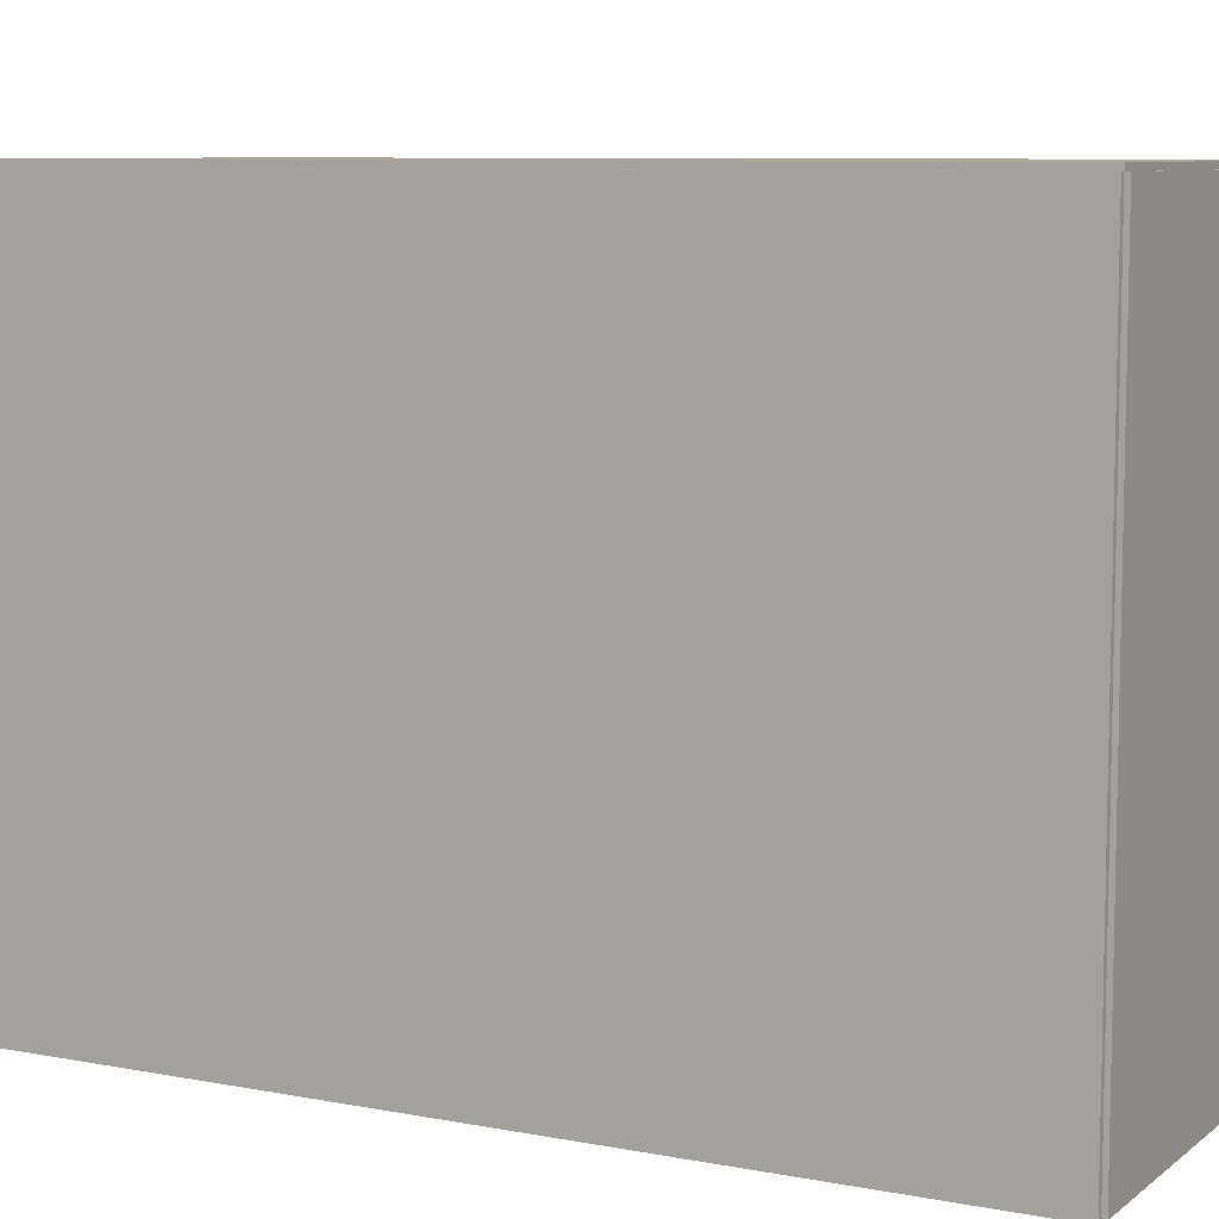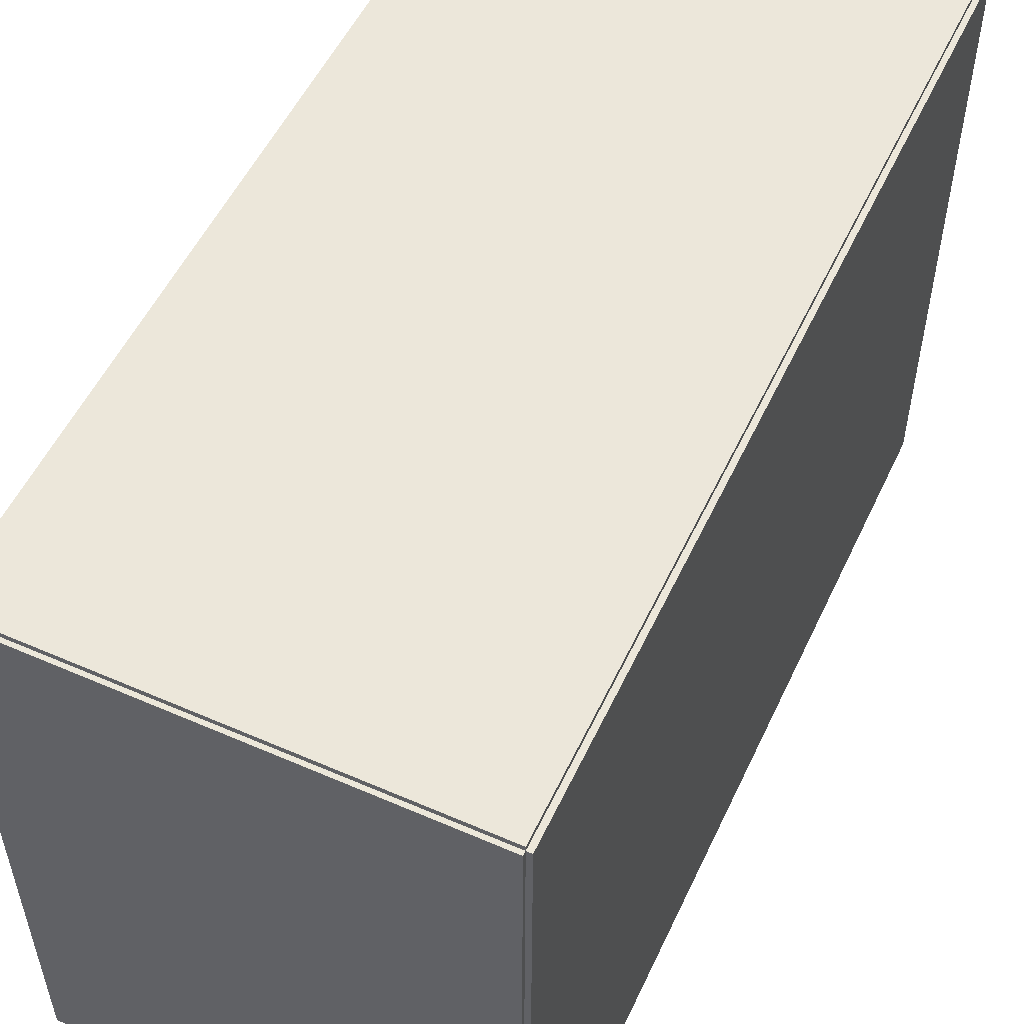
<metadata>
{"format":"obj","ext":"obj","renderer":"f3d","projection":"perspective","resolution":1024,"background":"white","views":[{"elev":8.1,"azim":-62.0,"up":"+Z"},{"elev":53.6,"azim":-155.1,"up":"+Z"}]}
</metadata>
<code>
v -0.1001 -0.2036 -0.002374
v -0.1001 -0.2036 0.002374
v -0.1001 0.2036 -0.002374
v -0.1001 0.2036 0.002374
v 0.1001 -0.2036 -0.002374
v 0.1001 -0.2036 0.002374
v 0.1001 0.2036 -0.002374
v 0.1001 0.2036 0.002374
v -0.09773 -0.2036 0
v -0.1025 -0.2036 0
v -0.09773 0.2036 0
v -0.1025 0.2036 0
v -0.09773 -0.2036 0.2812
v -0.1025 -0.2036 0.2812
v -0.09773 0.2036 0.2812
v -0.1025 0.2036 0.2812
v -0.1001 0.2018 0.2812
v -0.1001 0.2055 0.2812
v -0.1001 0.2018 0
v -0.1001 0.2055 0
v 0.1001 0.2018 0.2812
v 0.1001 0.2055 0.2812
v 0.1001 0.2018 0
v 0.1001 0.2055 0
v -0.1001 -0.2018 0
v -0.1001 -0.2055 0
v -0.1001 -0.2018 0.2812
v -0.1001 -0.2055 0.2812
v 0.1001 -0.2018 0
v 0.1001 -0.2055 0
v 0.1001 -0.2018 0.2812
v 0.1001 -0.2055 0.2812
v -0.1001 -0.2036 0.2789
v -0.1001 -0.2036 0.2836
v -0.1001 0.2036 0.2789
v -0.1001 0.2036 0.2836
v 0.1001 -0.2036 0.2789
v 0.1001 -0.2036 0.2836
v 0.1001 0.2036 0.2789
v 0.1001 0.2036 0.2836
v 0.03349 -0.08661 0.004749
v 0.05639 -0.08661 0.004749
v 0.05639 -0.08661 0.09235
v 0.03349 -0.08661 0.09235
v 0.05595 -0.08215 0.004749
v 0.05595 -0.08215 0.09235
v 0.05465 -0.07785 0.004749
v 0.05465 -0.07785 0.09235
v 0.05253 -0.07389 0.004749
v 0.05253 -0.07389 0.09235
v 0.04969 -0.07042 0.004749
v 0.04969 -0.07042 0.09235
v 0.04621 -0.06757 0.004749
v 0.04621 -0.06757 0.09235
v 0.04226 -0.06546 0.004749
v 0.04226 -0.06546 0.09235
v 0.03796 -0.06415 0.004749
v 0.03796 -0.06415 0.09235
v 0.03349 -0.06371 0.004749
v 0.03349 -0.06371 0.09235
v 0.02902 -0.06415 0.004749
v 0.02902 -0.06415 0.09235
v 0.02473 -0.06546 0.004749
v 0.02473 -0.06546 0.09235
v 0.02077 -0.06757 0.004749
v 0.02077 -0.06757 0.09235
v 0.0173 -0.07042 0.004749
v 0.0173 -0.07042 0.09235
v 0.01445 -0.07389 0.004749
v 0.01445 -0.07389 0.09235
v 0.01233 -0.07785 0.004749
v 0.01233 -0.07785 0.09235
v 0.01103 -0.08215 0.004749
v 0.01103 -0.08215 0.09235
v 0.01059 -0.08661 0.004749
v 0.01059 -0.08661 0.09235
v 0.01103 -0.09108 0.004749
v 0.01103 -0.09108 0.09235
v 0.01233 -0.09538 0.004749
v 0.01233 -0.09538 0.09235
v 0.01445 -0.09934 0.004749
v 0.01445 -0.09934 0.09235
v 0.0173 -0.1028 0.004749
v 0.0173 -0.1028 0.09235
v 0.02077 -0.1057 0.004749
v 0.02077 -0.1057 0.09235
v 0.02473 -0.1078 0.004749
v 0.02473 -0.1078 0.09235
v 0.02902 -0.1091 0.004749
v 0.02902 -0.1091 0.09235
v 0.03349 -0.1095 0.004749
v 0.03349 -0.1095 0.09235
v 0.03796 -0.1091 0.004749
v 0.03796 -0.1091 0.09235
v 0.04226 -0.1078 0.004749
v 0.04226 -0.1078 0.09235
v 0.04621 -0.1057 0.004749
v 0.04621 -0.1057 0.09235
v 0.04969 -0.1028 0.004749
v 0.04969 -0.1028 0.09235
v 0.05253 -0.09934 0.004749
v 0.05253 -0.09934 0.09235
v 0.05465 -0.09538 0.004749
v 0.05465 -0.09538 0.09235
v 0.05595 -0.09108 0.004749
v 0.05595 -0.09108 0.09235
v 0.03349 -0.08661 0.09235
v 0.05268 -0.08661 0.09235
v 0.05268 -0.08661 0.1602
v 0.03349 -0.08661 0.1602
v 0.05231 -0.08287 0.09235
v 0.05231 -0.08287 0.1602
v 0.05122 -0.07927 0.09235
v 0.05122 -0.07927 0.1602
v 0.04944 -0.07595 0.09235
v 0.04944 -0.07595 0.1602
v 0.04706 -0.07305 0.09235
v 0.04706 -0.07305 0.1602
v 0.04415 -0.07066 0.09235
v 0.04415 -0.07066 0.1602
v 0.04083 -0.06889 0.09235
v 0.04083 -0.06889 0.1602
v 0.03723 -0.0678 0.09235
v 0.03723 -0.0678 0.1602
v 0.03349 -0.06743 0.09235
v 0.03349 -0.06743 0.1602
v 0.02975 -0.0678 0.09235
v 0.02975 -0.0678 0.1602
v 0.02615 -0.06889 0.09235
v 0.02615 -0.06889 0.1602
v 0.02283 -0.07066 0.09235
v 0.02283 -0.07066 0.1602
v 0.01993 -0.07305 0.09235
v 0.01993 -0.07305 0.1602
v 0.01754 -0.07595 0.09235
v 0.01754 -0.07595 0.1602
v 0.01577 -0.07927 0.09235
v 0.01577 -0.07927 0.1602
v 0.01467 -0.08287 0.09235
v 0.01467 -0.08287 0.1602
v 0.01431 -0.08661 0.09235
v 0.01431 -0.08661 0.1602
v 0.01467 -0.09036 0.09235
v 0.01467 -0.09036 0.1602
v 0.01577 -0.09395 0.09235
v 0.01577 -0.09395 0.1602
v 0.01754 -0.09727 0.09235
v 0.01754 -0.09727 0.1602
v 0.01993 -0.1002 0.09235
v 0.01993 -0.1002 0.1602
v 0.02283 -0.1026 0.09235
v 0.02283 -0.1026 0.1602
v 0.02615 -0.1043 0.09235
v 0.02615 -0.1043 0.1602
v 0.02975 -0.1054 0.09235
v 0.02975 -0.1054 0.1602
v 0.03349 -0.1058 0.09235
v 0.03349 -0.1058 0.1602
v 0.03723 -0.1054 0.09235
v 0.03723 -0.1054 0.1602
v 0.04083 -0.1043 0.09235
v 0.04083 -0.1043 0.1602
v 0.04415 -0.1026 0.09235
v 0.04415 -0.1026 0.1602
v 0.04706 -0.1002 0.09235
v 0.04706 -0.1002 0.1602
v 0.04944 -0.09727 0.09235
v 0.04944 -0.09727 0.1602
v 0.05122 -0.09395 0.09235
v 0.05122 -0.09395 0.1602
v 0.05231 -0.09036 0.09235
v 0.05231 -0.09036 0.1602
v 0.03349 -0.08661 0.1602
v 0.05268 -0.08661 0.1602
v 0.05268 -0.08661 0.2281
v 0.03349 -0.08661 0.2281
v 0.05231 -0.08287 0.1602
v 0.05231 -0.08287 0.2281
v 0.05122 -0.07927 0.1602
v 0.05122 -0.07927 0.2281
v 0.04944 -0.07595 0.1602
v 0.04944 -0.07595 0.2281
v 0.04706 -0.07305 0.1602
v 0.04706 -0.07305 0.2281
v 0.04415 -0.07066 0.1602
v 0.04415 -0.07066 0.2281
v 0.04083 -0.06889 0.1602
v 0.04083 -0.06889 0.2281
v 0.03723 -0.0678 0.1602
v 0.03723 -0.0678 0.2281
v 0.03349 -0.06743 0.1602
v 0.03349 -0.06743 0.2281
v 0.02975 -0.0678 0.1602
v 0.02975 -0.0678 0.2281
v 0.02615 -0.06889 0.1602
v 0.02615 -0.06889 0.2281
v 0.02283 -0.07066 0.1602
v 0.02283 -0.07066 0.2281
v 0.01993 -0.07305 0.1602
v 0.01993 -0.07305 0.2281
v 0.01754 -0.07595 0.1602
v 0.01754 -0.07595 0.2281
v 0.01577 -0.07927 0.1602
v 0.01577 -0.07927 0.2281
v 0.01467 -0.08287 0.1602
v 0.01467 -0.08287 0.2281
v 0.01431 -0.08661 0.1602
v 0.01431 -0.08661 0.2281
v 0.01467 -0.09036 0.1602
v 0.01467 -0.09036 0.2281
v 0.01577 -0.09395 0.1602
v 0.01577 -0.09395 0.2281
v 0.01754 -0.09727 0.1602
v 0.01754 -0.09727 0.2281
v 0.01993 -0.1002 0.1602
v 0.01993 -0.1002 0.2281
v 0.02283 -0.1026 0.1602
v 0.02283 -0.1026 0.2281
v 0.02615 -0.1043 0.1602
v 0.02615 -0.1043 0.2281
v 0.02975 -0.1054 0.1602
v 0.02975 -0.1054 0.2281
v 0.03349 -0.1058 0.1602
v 0.03349 -0.1058 0.2281
v 0.03723 -0.1054 0.1602
v 0.03723 -0.1054 0.2281
v 0.04083 -0.1043 0.1602
v 0.04083 -0.1043 0.2281
v 0.04415 -0.1026 0.1602
v 0.04415 -0.1026 0.2281
v 0.04706 -0.1002 0.1602
v 0.04706 -0.1002 0.2281
v 0.04944 -0.09727 0.1602
v 0.04944 -0.09727 0.2281
v 0.05122 -0.09395 0.1602
v 0.05122 -0.09395 0.2281
v 0.05231 -0.09036 0.1602
v 0.05231 -0.09036 0.2281
v 0.02068 0.109 0.004749
v 0.0431 0.109 0.004749
v 0.0431 0.109 0.0966
v 0.02068 0.109 0.0966
v 0.04267 0.1133 0.004749
v 0.04267 0.1133 0.0966
v 0.04139 0.1175 0.004749
v 0.04139 0.1175 0.0966
v 0.03932 0.1214 0.004749
v 0.03932 0.1214 0.0966
v 0.03653 0.1248 0.004749
v 0.03653 0.1248 0.0966
v 0.03313 0.1276 0.004749
v 0.03313 0.1276 0.0966
v 0.02926 0.1297 0.004749
v 0.02926 0.1297 0.0966
v 0.02505 0.1309 0.004749
v 0.02505 0.1309 0.0966
v 0.02068 0.1314 0.004749
v 0.02068 0.1314 0.0966
v 0.0163 0.1309 0.004749
v 0.0163 0.1309 0.0966
v 0.0121 0.1297 0.004749
v 0.0121 0.1297 0.0966
v 0.008221 0.1276 0.004749
v 0.008221 0.1276 0.0966
v 0.004823 0.1248 0.004749
v 0.004823 0.1248 0.0966
v 0.002035 0.1214 0.004749
v 0.002035 0.1214 0.0966
v -3.723e-05 0.1175 0.004749
v -3.723e-05 0.1175 0.0966
v -0.001313 0.1133 0.004749
v -0.001313 0.1133 0.0966
v -0.001744 0.109 0.004749
v -0.001744 0.109 0.0966
v -0.001313 0.1046 0.004749
v -0.001313 0.1046 0.0966
v -3.723e-05 0.1004 0.004749
v -3.723e-05 0.1004 0.0966
v 0.002035 0.0965 0.004749
v 0.002035 0.0965 0.0966
v 0.004823 0.0931 0.004749
v 0.004823 0.0931 0.0966
v 0.008221 0.09031 0.004749
v 0.008221 0.09031 0.0966
v 0.0121 0.08824 0.004749
v 0.0121 0.08824 0.0966
v 0.0163 0.08696 0.004749
v 0.0163 0.08696 0.0966
v 0.02068 0.08653 0.004749
v 0.02068 0.08653 0.0966
v 0.02505 0.08696 0.004749
v 0.02505 0.08696 0.0966
v 0.02926 0.08824 0.004749
v 0.02926 0.08824 0.0966
v 0.03313 0.09031 0.004749
v 0.03313 0.09031 0.0966
v 0.03653 0.0931 0.004749
v 0.03653 0.0931 0.0966
v 0.03932 0.0965 0.004749
v 0.03932 0.0965 0.0966
v 0.04139 0.1004 0.004749
v 0.04139 0.1004 0.0966
v 0.04267 0.1046 0.004749
v 0.04267 0.1046 0.0966
v 0.02068 0.109 0.0966
v 0.0431 0.109 0.0966
v 0.0431 0.109 0.1884
v 0.02068 0.109 0.1884
v 0.04267 0.1133 0.0966
v 0.04267 0.1133 0.1884
v 0.04139 0.1175 0.0966
v 0.04139 0.1175 0.1884
v 0.03932 0.1214 0.0966
v 0.03932 0.1214 0.1884
v 0.03653 0.1248 0.0966
v 0.03653 0.1248 0.1884
v 0.03313 0.1276 0.0966
v 0.03313 0.1276 0.1884
v 0.02926 0.1297 0.0966
v 0.02926 0.1297 0.1884
v 0.02505 0.1309 0.0966
v 0.02505 0.1309 0.1884
v 0.02068 0.1314 0.0966
v 0.02068 0.1314 0.1884
v 0.0163 0.1309 0.0966
v 0.0163 0.1309 0.1884
v 0.0121 0.1297 0.0966
v 0.0121 0.1297 0.1884
v 0.008221 0.1276 0.0966
v 0.008221 0.1276 0.1884
v 0.004823 0.1248 0.0966
v 0.004823 0.1248 0.1884
v 0.002035 0.1214 0.0966
v 0.002035 0.1214 0.1884
v -3.723e-05 0.1175 0.0966
v -3.723e-05 0.1175 0.1884
v -0.001313 0.1133 0.0966
v -0.001313 0.1133 0.1884
v -0.001744 0.109 0.0966
v -0.001744 0.109 0.1884
v -0.001313 0.1046 0.0966
v -0.001313 0.1046 0.1884
v -3.723e-05 0.1004 0.0966
v -3.723e-05 0.1004 0.1884
v 0.002035 0.0965 0.0966
v 0.002035 0.0965 0.1884
v 0.004823 0.0931 0.0966
v 0.004823 0.0931 0.1884
v 0.008221 0.09031 0.0966
v 0.008221 0.09031 0.1884
v 0.0121 0.08824 0.0966
v 0.0121 0.08824 0.1884
v 0.0163 0.08696 0.0966
v 0.0163 0.08696 0.1884
v 0.02068 0.08653 0.0966
v 0.02068 0.08653 0.1884
v 0.02505 0.08696 0.0966
v 0.02505 0.08696 0.1884
v 0.02926 0.08824 0.0966
v 0.02926 0.08824 0.1884
v 0.03313 0.09031 0.0966
v 0.03313 0.09031 0.1884
v 0.03653 0.0931 0.0966
v 0.03653 0.0931 0.1884
v 0.03932 0.0965 0.0966
v 0.03932 0.0965 0.1884
v 0.04139 0.1004 0.0966
v 0.04139 0.1004 0.1884
v 0.04267 0.1046 0.0966
v 0.04267 0.1046 0.1884
f 2 4 1
f 5 2 1
f 1 4 3
f 3 5 1
f 2 8 4
f 6 2 5
f 6 8 2
f 4 8 3
f 7 5 3
f 3 8 7
f 7 6 5
f 8 6 7
f 10 12 9
f 13 10 9
f 9 12 11
f 11 13 9
f 10 16 12
f 14 10 13
f 14 16 10
f 12 16 11
f 15 13 11
f 11 16 15
f 15 14 13
f 16 14 15
f 18 20 17
f 21 18 17
f 17 20 19
f 19 21 17
f 18 24 20
f 22 18 21
f 22 24 18
f 20 24 19
f 23 21 19
f 19 24 23
f 23 22 21
f 24 22 23
f 26 28 25
f 29 26 25
f 25 28 27
f 27 29 25
f 26 32 28
f 30 26 29
f 30 32 26
f 28 32 27
f 31 29 27
f 27 32 31
f 31 30 29
f 32 30 31
f 34 36 33
f 37 34 33
f 33 36 35
f 35 37 33
f 34 40 36
f 38 34 37
f 38 40 34
f 36 40 35
f 39 37 35
f 35 40 39
f 39 38 37
f 40 38 39
f 42 41 45
f 42 45 43
f 43 45 46
f 43 46 44
f 45 41 47
f 45 47 46
f 46 47 48
f 46 48 44
f 47 41 49
f 47 49 48
f 48 49 50
f 48 50 44
f 49 41 51
f 49 51 50
f 50 51 52
f 50 52 44
f 51 41 53
f 51 53 52
f 52 53 54
f 52 54 44
f 53 41 55
f 53 55 54
f 54 55 56
f 54 56 44
f 55 41 57
f 55 57 56
f 56 57 58
f 56 58 44
f 57 41 59
f 57 59 58
f 58 59 60
f 58 60 44
f 59 41 61
f 59 61 60
f 60 61 62
f 60 62 44
f 61 41 63
f 61 63 62
f 62 63 64
f 62 64 44
f 63 41 65
f 63 65 64
f 64 65 66
f 64 66 44
f 65 41 67
f 65 67 66
f 66 67 68
f 66 68 44
f 67 41 69
f 67 69 68
f 68 69 70
f 68 70 44
f 69 41 71
f 69 71 70
f 70 71 72
f 70 72 44
f 71 41 73
f 71 73 72
f 72 73 74
f 72 74 44
f 73 41 75
f 73 75 74
f 74 75 76
f 74 76 44
f 75 41 77
f 75 77 76
f 76 77 78
f 76 78 44
f 77 41 79
f 77 79 78
f 78 79 80
f 78 80 44
f 79 41 81
f 79 81 80
f 80 81 82
f 80 82 44
f 81 41 83
f 81 83 82
f 82 83 84
f 82 84 44
f 83 41 85
f 83 85 84
f 84 85 86
f 84 86 44
f 85 41 87
f 85 87 86
f 86 87 88
f 86 88 44
f 87 41 89
f 87 89 88
f 88 89 90
f 88 90 44
f 89 41 91
f 89 91 90
f 90 91 92
f 90 92 44
f 91 41 93
f 91 93 92
f 92 93 94
f 92 94 44
f 93 41 95
f 93 95 94
f 94 95 96
f 94 96 44
f 95 41 97
f 95 97 96
f 96 97 98
f 96 98 44
f 97 41 99
f 97 99 98
f 98 99 100
f 98 100 44
f 99 41 101
f 99 101 100
f 100 101 102
f 100 102 44
f 101 41 103
f 101 103 102
f 102 103 104
f 102 104 44
f 103 41 105
f 103 105 104
f 104 105 106
f 104 106 44
f 105 41 42
f 105 42 106
f 106 42 43
f 106 43 44
f 108 107 111
f 108 111 109
f 109 111 112
f 109 112 110
f 111 107 113
f 111 113 112
f 112 113 114
f 112 114 110
f 113 107 115
f 113 115 114
f 114 115 116
f 114 116 110
f 115 107 117
f 115 117 116
f 116 117 118
f 116 118 110
f 117 107 119
f 117 119 118
f 118 119 120
f 118 120 110
f 119 107 121
f 119 121 120
f 120 121 122
f 120 122 110
f 121 107 123
f 121 123 122
f 122 123 124
f 122 124 110
f 123 107 125
f 123 125 124
f 124 125 126
f 124 126 110
f 125 107 127
f 125 127 126
f 126 127 128
f 126 128 110
f 127 107 129
f 127 129 128
f 128 129 130
f 128 130 110
f 129 107 131
f 129 131 130
f 130 131 132
f 130 132 110
f 131 107 133
f 131 133 132
f 132 133 134
f 132 134 110
f 133 107 135
f 133 135 134
f 134 135 136
f 134 136 110
f 135 107 137
f 135 137 136
f 136 137 138
f 136 138 110
f 137 107 139
f 137 139 138
f 138 139 140
f 138 140 110
f 139 107 141
f 139 141 140
f 140 141 142
f 140 142 110
f 141 107 143
f 141 143 142
f 142 143 144
f 142 144 110
f 143 107 145
f 143 145 144
f 144 145 146
f 144 146 110
f 145 107 147
f 145 147 146
f 146 147 148
f 146 148 110
f 147 107 149
f 147 149 148
f 148 149 150
f 148 150 110
f 149 107 151
f 149 151 150
f 150 151 152
f 150 152 110
f 151 107 153
f 151 153 152
f 152 153 154
f 152 154 110
f 153 107 155
f 153 155 154
f 154 155 156
f 154 156 110
f 155 107 157
f 155 157 156
f 156 157 158
f 156 158 110
f 157 107 159
f 157 159 158
f 158 159 160
f 158 160 110
f 159 107 161
f 159 161 160
f 160 161 162
f 160 162 110
f 161 107 163
f 161 163 162
f 162 163 164
f 162 164 110
f 163 107 165
f 163 165 164
f 164 165 166
f 164 166 110
f 165 107 167
f 165 167 166
f 166 167 168
f 166 168 110
f 167 107 169
f 167 169 168
f 168 169 170
f 168 170 110
f 169 107 171
f 169 171 170
f 170 171 172
f 170 172 110
f 171 107 108
f 171 108 172
f 172 108 109
f 172 109 110
f 174 173 177
f 174 177 175
f 175 177 178
f 175 178 176
f 177 173 179
f 177 179 178
f 178 179 180
f 178 180 176
f 179 173 181
f 179 181 180
f 180 181 182
f 180 182 176
f 181 173 183
f 181 183 182
f 182 183 184
f 182 184 176
f 183 173 185
f 183 185 184
f 184 185 186
f 184 186 176
f 185 173 187
f 185 187 186
f 186 187 188
f 186 188 176
f 187 173 189
f 187 189 188
f 188 189 190
f 188 190 176
f 189 173 191
f 189 191 190
f 190 191 192
f 190 192 176
f 191 173 193
f 191 193 192
f 192 193 194
f 192 194 176
f 193 173 195
f 193 195 194
f 194 195 196
f 194 196 176
f 195 173 197
f 195 197 196
f 196 197 198
f 196 198 176
f 197 173 199
f 197 199 198
f 198 199 200
f 198 200 176
f 199 173 201
f 199 201 200
f 200 201 202
f 200 202 176
f 201 173 203
f 201 203 202
f 202 203 204
f 202 204 176
f 203 173 205
f 203 205 204
f 204 205 206
f 204 206 176
f 205 173 207
f 205 207 206
f 206 207 208
f 206 208 176
f 207 173 209
f 207 209 208
f 208 209 210
f 208 210 176
f 209 173 211
f 209 211 210
f 210 211 212
f 210 212 176
f 211 173 213
f 211 213 212
f 212 213 214
f 212 214 176
f 213 173 215
f 213 215 214
f 214 215 216
f 214 216 176
f 215 173 217
f 215 217 216
f 216 217 218
f 216 218 176
f 217 173 219
f 217 219 218
f 218 219 220
f 218 220 176
f 219 173 221
f 219 221 220
f 220 221 222
f 220 222 176
f 221 173 223
f 221 223 222
f 222 223 224
f 222 224 176
f 223 173 225
f 223 225 224
f 224 225 226
f 224 226 176
f 225 173 227
f 225 227 226
f 226 227 228
f 226 228 176
f 227 173 229
f 227 229 228
f 228 229 230
f 228 230 176
f 229 173 231
f 229 231 230
f 230 231 232
f 230 232 176
f 231 173 233
f 231 233 232
f 232 233 234
f 232 234 176
f 233 173 235
f 233 235 234
f 234 235 236
f 234 236 176
f 235 173 237
f 235 237 236
f 236 237 238
f 236 238 176
f 237 173 174
f 237 174 238
f 238 174 175
f 238 175 176
f 240 239 243
f 240 243 241
f 241 243 244
f 241 244 242
f 243 239 245
f 243 245 244
f 244 245 246
f 244 246 242
f 245 239 247
f 245 247 246
f 246 247 248
f 246 248 242
f 247 239 249
f 247 249 248
f 248 249 250
f 248 250 242
f 249 239 251
f 249 251 250
f 250 251 252
f 250 252 242
f 251 239 253
f 251 253 252
f 252 253 254
f 252 254 242
f 253 239 255
f 253 255 254
f 254 255 256
f 254 256 242
f 255 239 257
f 255 257 256
f 256 257 258
f 256 258 242
f 257 239 259
f 257 259 258
f 258 259 260
f 258 260 242
f 259 239 261
f 259 261 260
f 260 261 262
f 260 262 242
f 261 239 263
f 261 263 262
f 262 263 264
f 262 264 242
f 263 239 265
f 263 265 264
f 264 265 266
f 264 266 242
f 265 239 267
f 265 267 266
f 266 267 268
f 266 268 242
f 267 239 269
f 267 269 268
f 268 269 270
f 268 270 242
f 269 239 271
f 269 271 270
f 270 271 272
f 270 272 242
f 271 239 273
f 271 273 272
f 272 273 274
f 272 274 242
f 273 239 275
f 273 275 274
f 274 275 276
f 274 276 242
f 275 239 277
f 275 277 276
f 276 277 278
f 276 278 242
f 277 239 279
f 277 279 278
f 278 279 280
f 278 280 242
f 279 239 281
f 279 281 280
f 280 281 282
f 280 282 242
f 281 239 283
f 281 283 282
f 282 283 284
f 282 284 242
f 283 239 285
f 283 285 284
f 284 285 286
f 284 286 242
f 285 239 287
f 285 287 286
f 286 287 288
f 286 288 242
f 287 239 289
f 287 289 288
f 288 289 290
f 288 290 242
f 289 239 291
f 289 291 290
f 290 291 292
f 290 292 242
f 291 239 293
f 291 293 292
f 292 293 294
f 292 294 242
f 293 239 295
f 293 295 294
f 294 295 296
f 294 296 242
f 295 239 297
f 295 297 296
f 296 297 298
f 296 298 242
f 297 239 299
f 297 299 298
f 298 299 300
f 298 300 242
f 299 239 301
f 299 301 300
f 300 301 302
f 300 302 242
f 301 239 303
f 301 303 302
f 302 303 304
f 302 304 242
f 303 239 240
f 303 240 304
f 304 240 241
f 304 241 242
f 306 305 309
f 306 309 307
f 307 309 310
f 307 310 308
f 309 305 311
f 309 311 310
f 310 311 312
f 310 312 308
f 311 305 313
f 311 313 312
f 312 313 314
f 312 314 308
f 313 305 315
f 313 315 314
f 314 315 316
f 314 316 308
f 315 305 317
f 315 317 316
f 316 317 318
f 316 318 308
f 317 305 319
f 317 319 318
f 318 319 320
f 318 320 308
f 319 305 321
f 319 321 320
f 320 321 322
f 320 322 308
f 321 305 323
f 321 323 322
f 322 323 324
f 322 324 308
f 323 305 325
f 323 325 324
f 324 325 326
f 324 326 308
f 325 305 327
f 325 327 326
f 326 327 328
f 326 328 308
f 327 305 329
f 327 329 328
f 328 329 330
f 328 330 308
f 329 305 331
f 329 331 330
f 330 331 332
f 330 332 308
f 331 305 333
f 331 333 332
f 332 333 334
f 332 334 308
f 333 305 335
f 333 335 334
f 334 335 336
f 334 336 308
f 335 305 337
f 335 337 336
f 336 337 338
f 336 338 308
f 337 305 339
f 337 339 338
f 338 339 340
f 338 340 308
f 339 305 341
f 339 341 340
f 340 341 342
f 340 342 308
f 341 305 343
f 341 343 342
f 342 343 344
f 342 344 308
f 343 305 345
f 343 345 344
f 344 345 346
f 344 346 308
f 345 305 347
f 345 347 346
f 346 347 348
f 346 348 308
f 347 305 349
f 347 349 348
f 348 349 350
f 348 350 308
f 349 305 351
f 349 351 350
f 350 351 352
f 350 352 308
f 351 305 353
f 351 353 352
f 352 353 354
f 352 354 308
f 353 305 355
f 353 355 354
f 354 355 356
f 354 356 308
f 355 305 357
f 355 357 356
f 356 357 358
f 356 358 308
f 357 305 359
f 357 359 358
f 358 359 360
f 358 360 308
f 359 305 361
f 359 361 360
f 360 361 362
f 360 362 308
f 361 305 363
f 361 363 362
f 362 363 364
f 362 364 308
f 363 305 365
f 363 365 364
f 364 365 366
f 364 366 308
f 365 305 367
f 365 367 366
f 366 367 368
f 366 368 308
f 367 305 369
f 367 369 368
f 368 369 370
f 368 370 308
f 369 305 306
f 369 306 370
f 370 306 307
f 370 307 308

</code>
